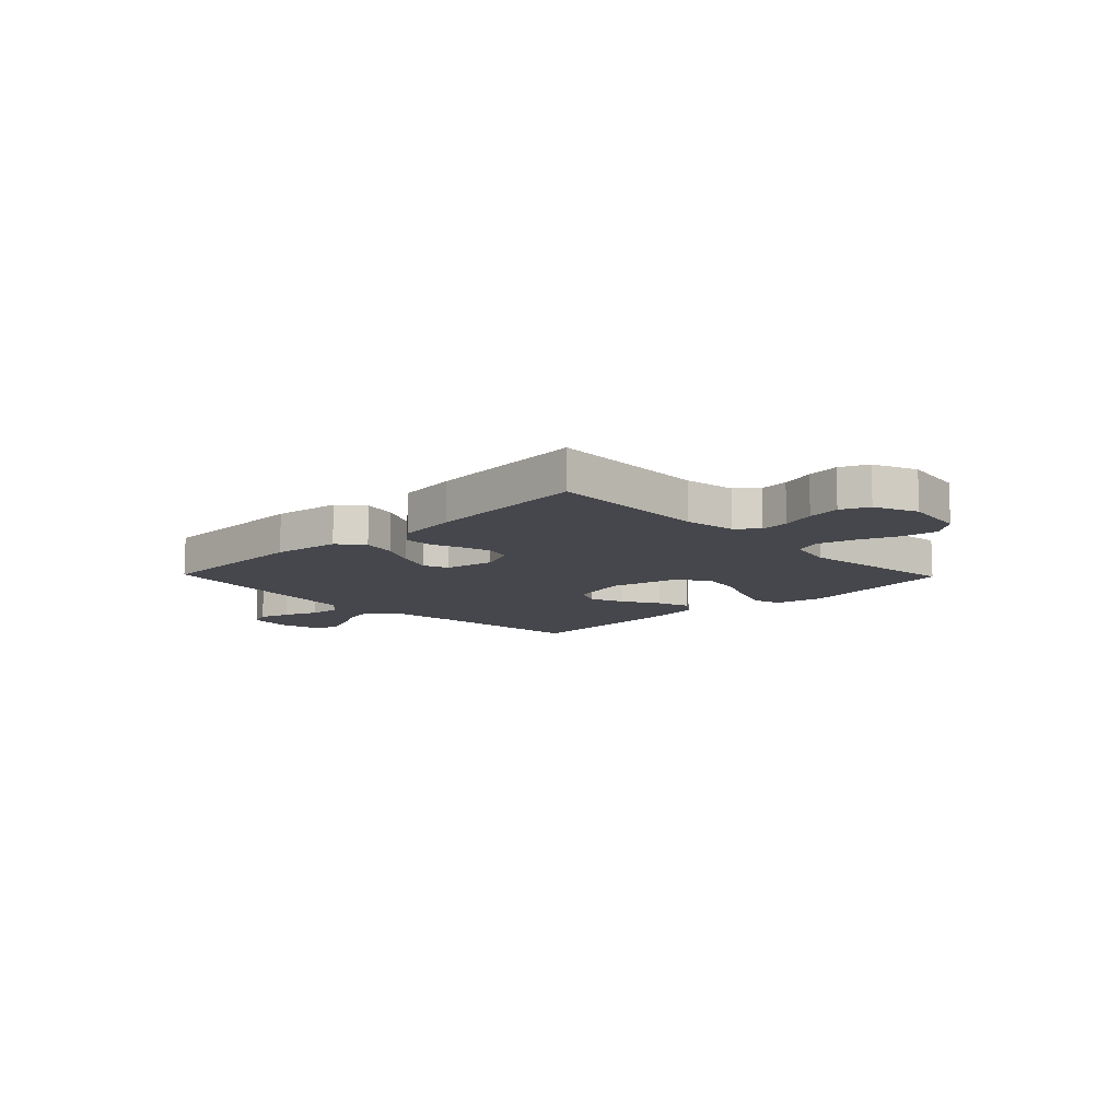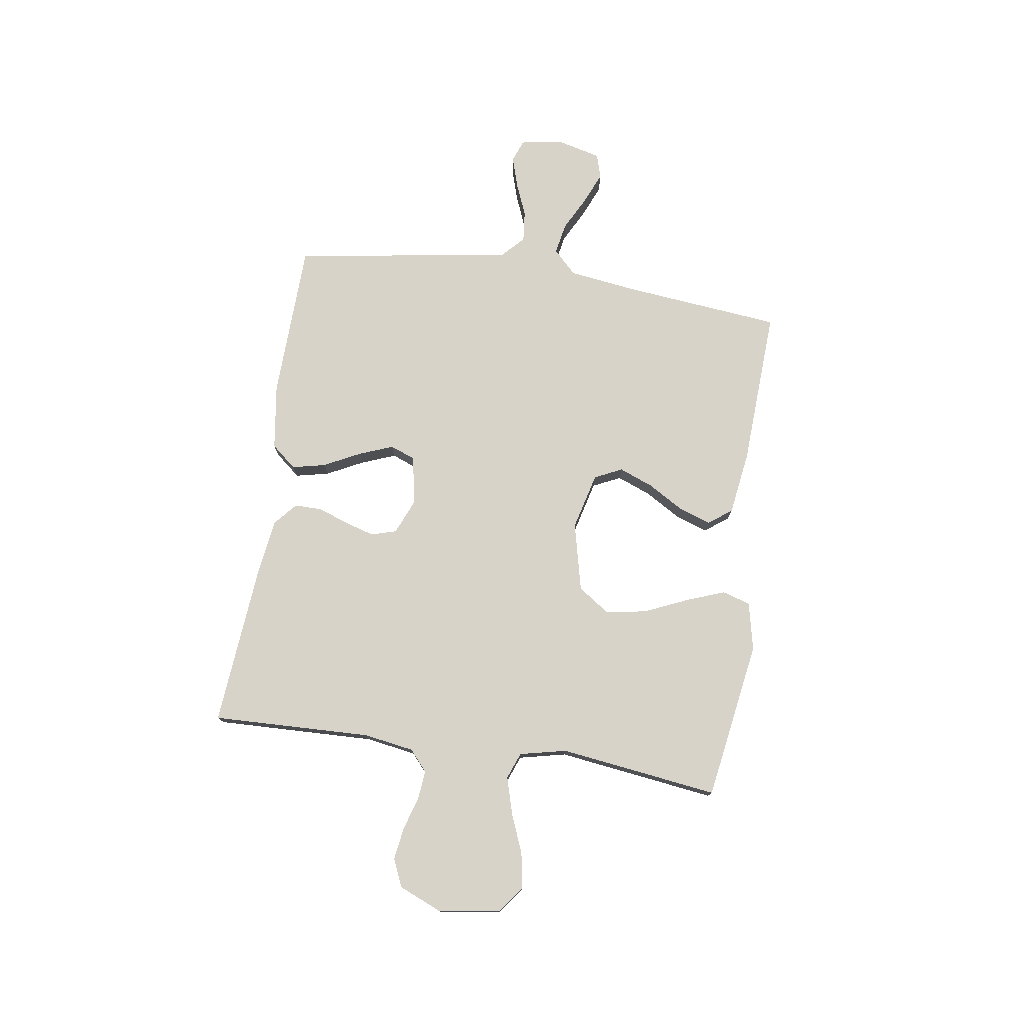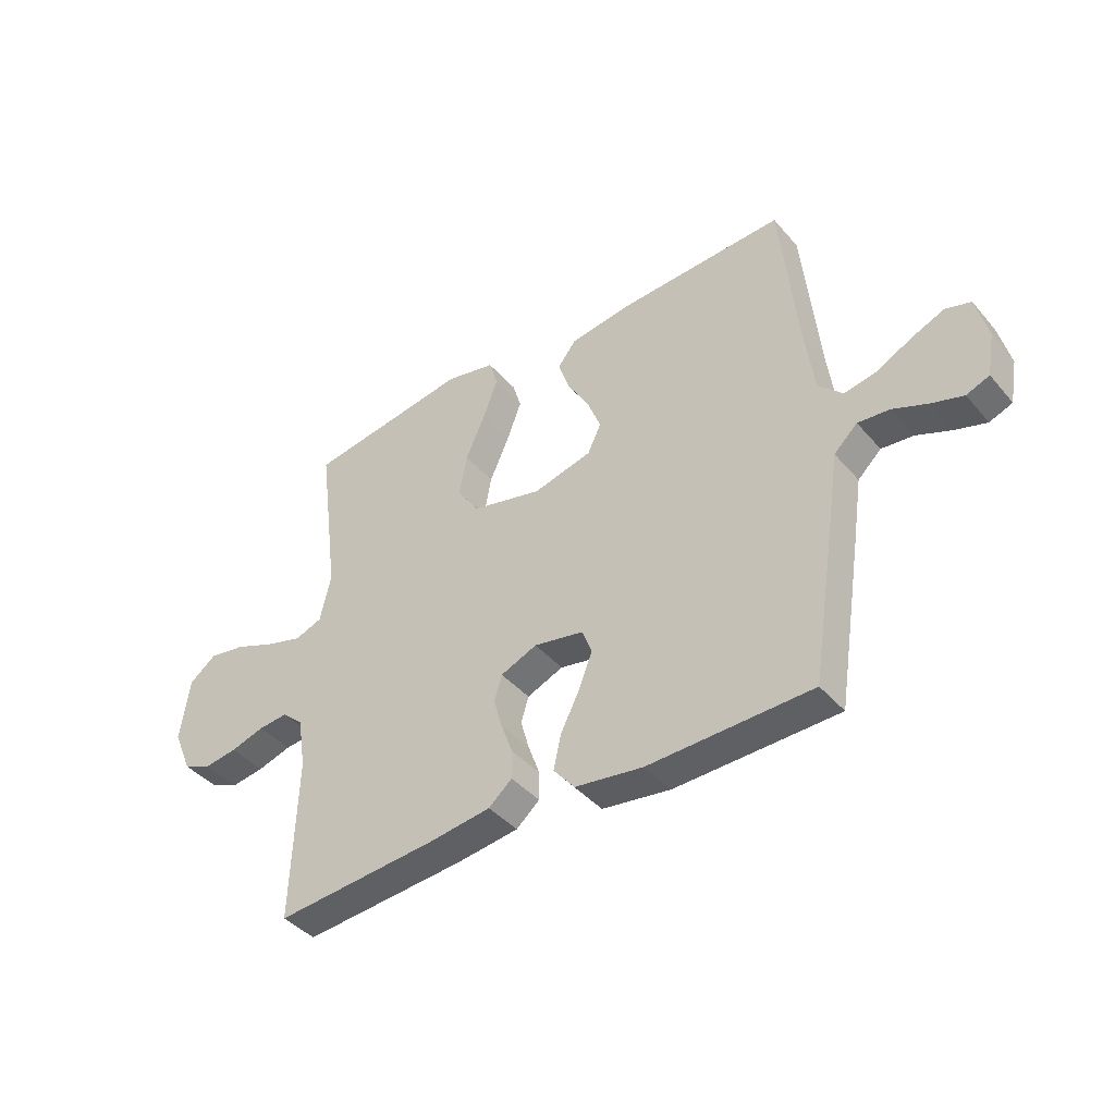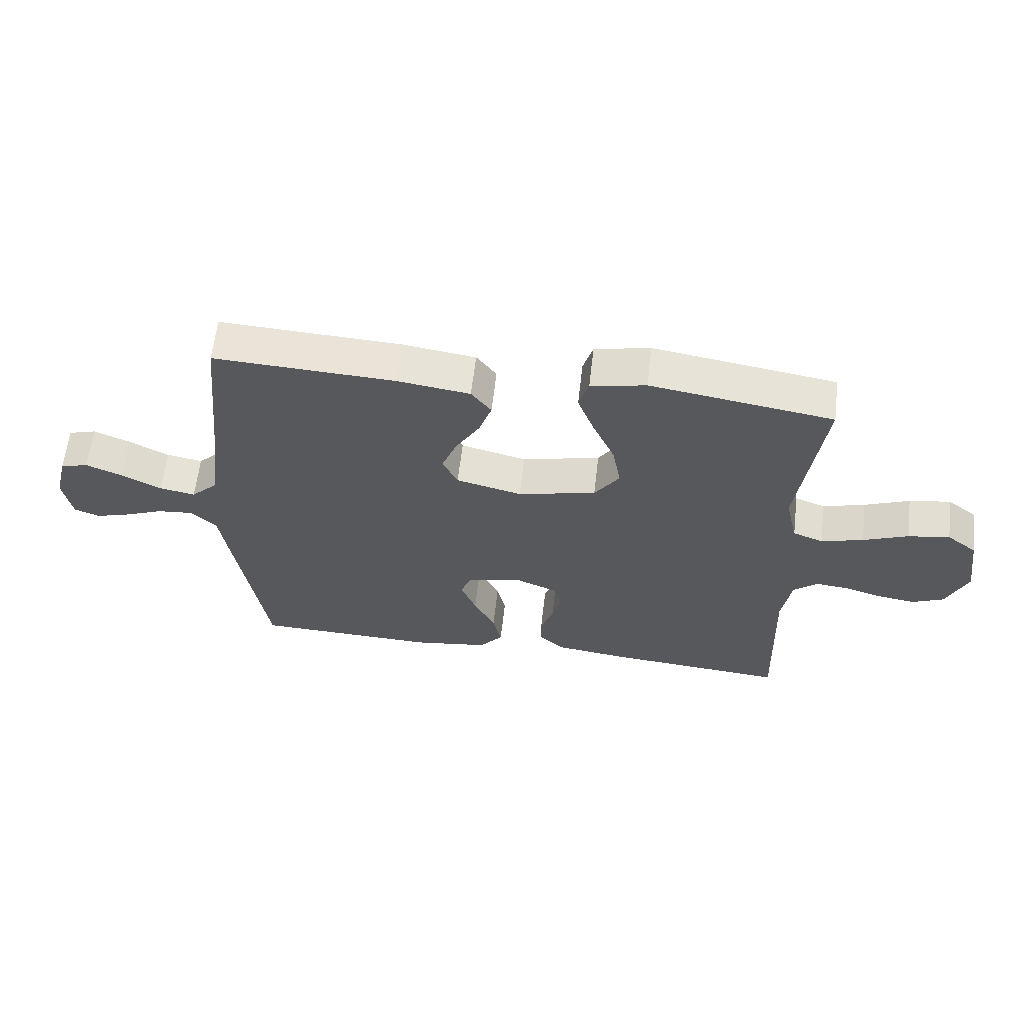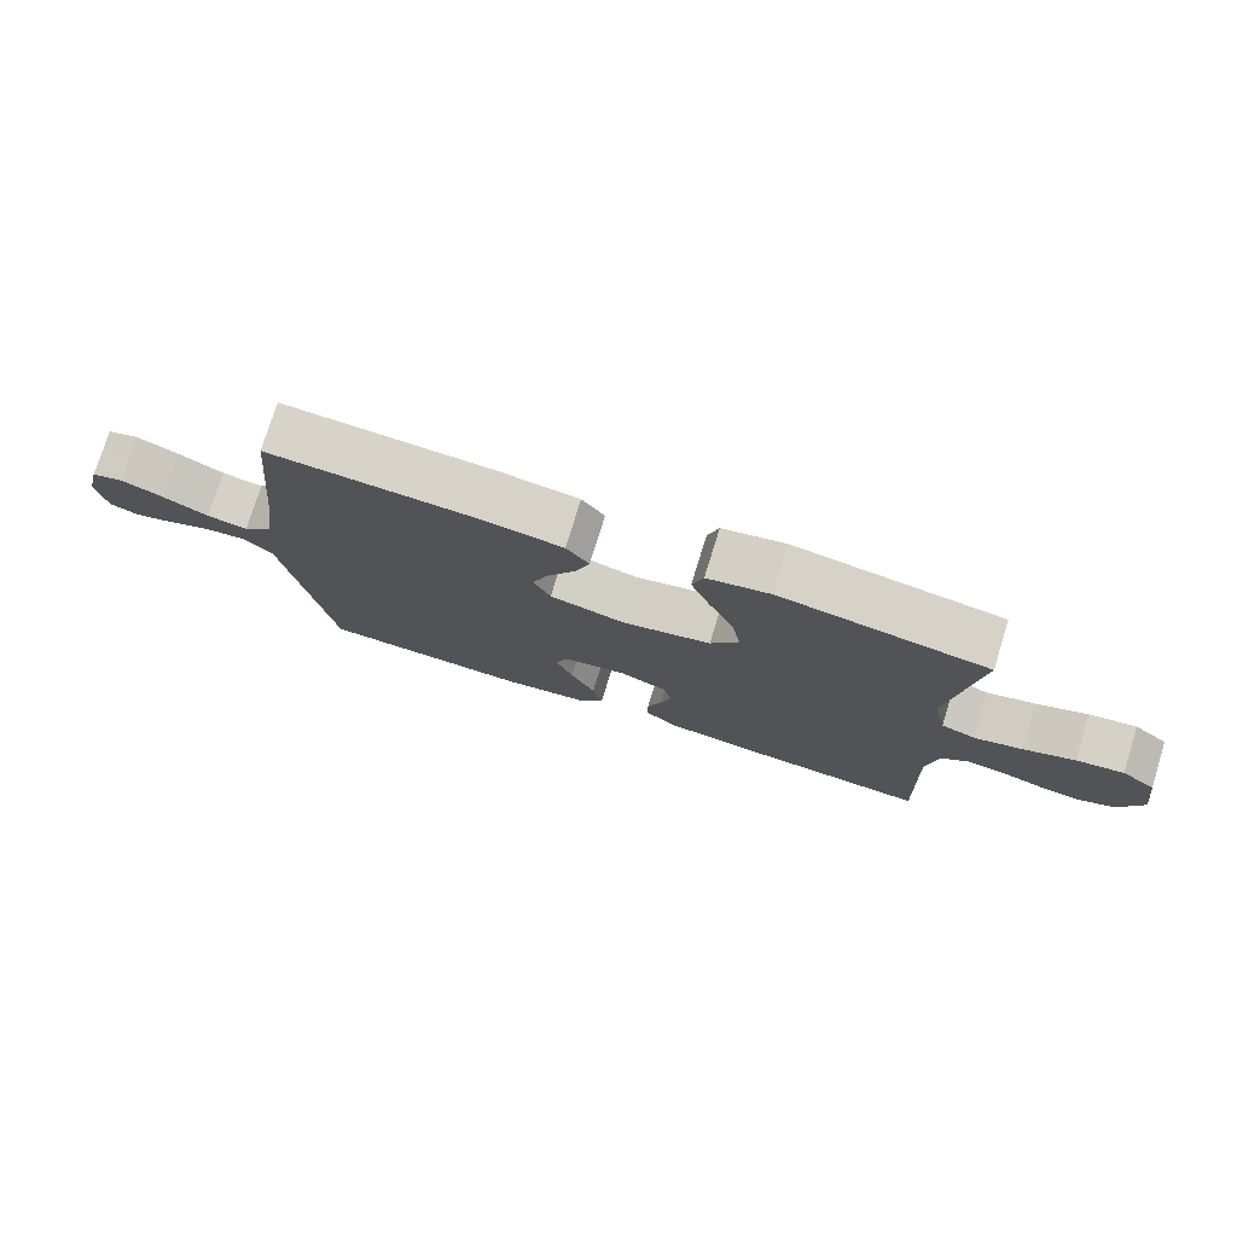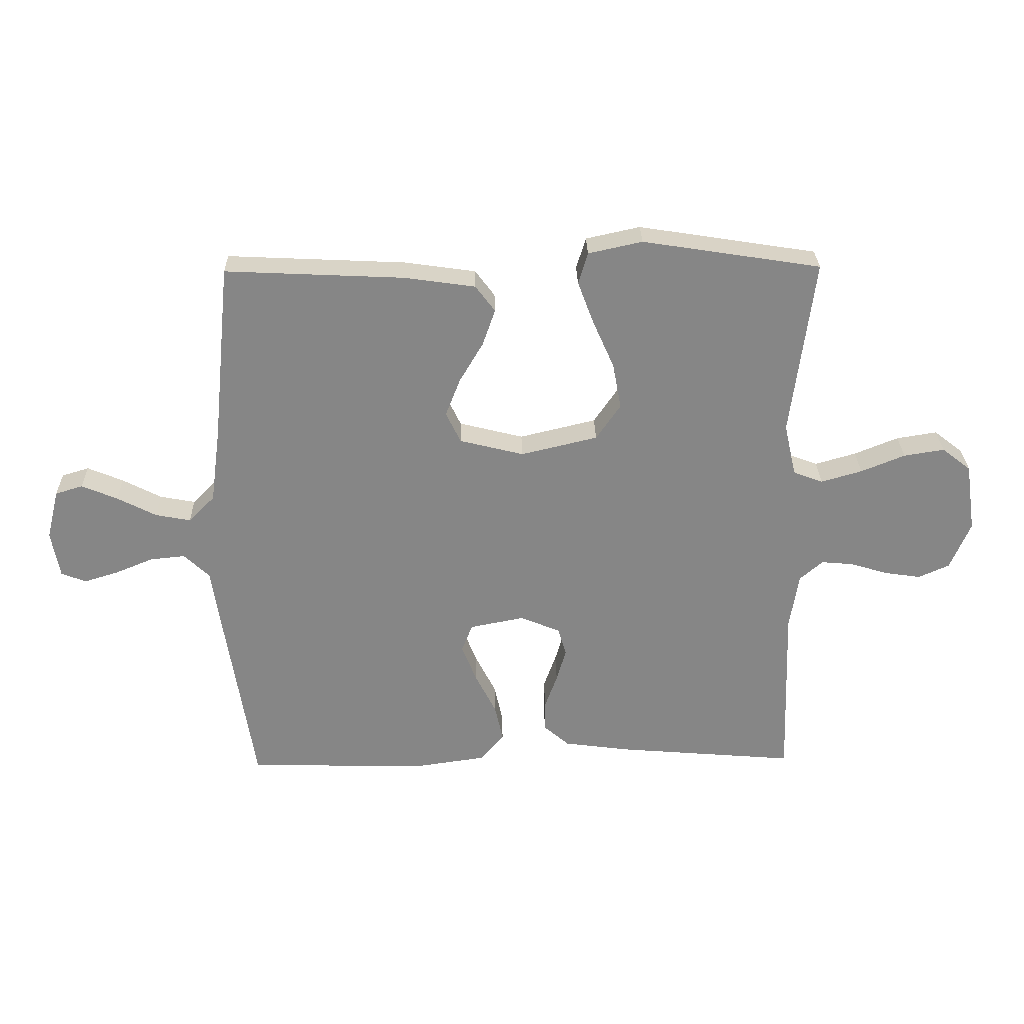
<metadata>
{"format":"obj","ext":"obj","renderer":"f3d","projection":"perspective","resolution":1024,"background":"white","views":[{"elev":-11.0,"azim":-135.9,"up":"+Y"},{"elev":76.4,"azim":-81.4,"up":"+Y"},{"elev":-41.4,"azim":36.7,"up":"+Z"},{"elev":61.6,"azim":-173.4,"up":"+Z"},{"elev":76.2,"azim":-162.8,"up":"+Z"},{"elev":28.1,"azim":178.8,"up":"+Z"}]}
</metadata>
<code>
v 0.5 0.07 -0.5
v 0.2 0.07 -0.508
v 0.075 0.07 -0.49
v 0.036 0.07 -0.443
v 0.05 0.07 -0.38
v 0.085 0.07 -0.311
v 0.11 0.07 -0.247
v 0.092 0.07 -0.2
v 0 0.07 -0.182
v -0.067 0.07 -0.21
v -0.081 0.07 -0.257
v -0.065 0.07 -0.313
v -0.044 0.07 -0.371
v -0.044 0.07 -0.423
v -0.087 0.07 -0.46
v -0.2 0.07 -0.475
v -0.5 0.07 -0.5
v -0.49 0.07 -0.2
v -0.505 0.07 -0.105
v -0.544 0.07 -0.071
v -0.598 0.07 -0.076
v -0.661 0.07 -0.095
v -0.722 0.07 -0.104
v -0.774 0.07 -0.081
v -0.808 0.07 0
v -0.791 0.07 0.116
v -0.742 0.07 0.154
v -0.674 0.07 0.143
v -0.6 0.07 0.113
v -0.531 0.07 0.093
v -0.481 0.07 0.112
v -0.461 0.07 0.2
v -0.5 0.07 0.5
v -0.2 0.07 0.547
v -0.109 0.07 0.527
v -0.093 0.07 0.474
v -0.12 0.07 0.402
v -0.156 0.07 0.321
v -0.17 0.07 0.244
v -0.129 0.07 0.184
v 0 0.07 0.153
v 0.108 0.07 0.18
v 0.133 0.07 0.232
v 0.108 0.07 0.296
v 0.068 0.07 0.364
v 0.047 0.07 0.425
v 0.08 0.07 0.469
v 0.2 0.07 0.486
v 0.5 0.07 0.5
v 0.53 0.07 0.2
v 0.547 0.07 0.072
v 0.591 0.07 0.028
v 0.65 0.07 0.039
v 0.716 0.07 0.073
v 0.776 0.07 0.098
v 0.822 0.07 0.084
v 0.843 0.07 0
v 0.829 0.07 -0.079
v 0.787 0.07 -0.095
v 0.729 0.07 -0.077
v 0.666 0.07 -0.051
v 0.607 0.07 -0.045
v 0.564 0.07 -0.086
v 0.547 0.07 -0.2
v 0.5 0 -0.5
v 0.2 0 -0.508
v 0.075 0 -0.49
v 0.036 0 -0.443
v 0.05 0 -0.38
v 0.085 0 -0.311
v 0.11 0 -0.247
v 0.092 0 -0.2
v 0 0 -0.182
v -0.067 0 -0.21
v -0.081 0 -0.257
v -0.065 0 -0.313
v -0.044 0 -0.371
v -0.044 0 -0.423
v -0.087 0 -0.46
v -0.2 0 -0.475
v -0.5 0 -0.5
v -0.49 0 -0.2
v -0.505 0 -0.105
v -0.544 0 -0.071
v -0.598 0 -0.076
v -0.661 0 -0.095
v -0.722 0 -0.104
v -0.774 0 -0.081
v -0.808 0 0
v -0.791 0 0.116
v -0.742 0 0.154
v -0.674 0 0.143
v -0.6 0 0.113
v -0.531 0 0.093
v -0.481 0 0.112
v -0.461 0 0.2
v -0.5 0 0.5
v -0.2 0 0.547
v -0.109 0 0.527
v -0.093 0 0.474
v -0.12 0 0.402
v -0.156 0 0.321
v -0.17 0 0.244
v -0.129 0 0.184
v 0 0 0.153
v 0.108 0 0.18
v 0.133 0 0.232
v 0.108 0 0.296
v 0.068 0 0.364
v 0.047 0 0.425
v 0.08 0 0.469
v 0.2 0 0.486
v 0.5 0 0.5
v 0.53 0 0.2
v 0.547 0 0.072
v 0.591 0 0.028
v 0.65 0 0.039
v 0.716 0 0.073
v 0.776 0 0.098
v 0.822 0 0.084
v 0.843 0 0
v 0.829 0 -0.079
v 0.787 0 -0.095
v 0.729 0 -0.077
v 0.666 0 -0.051
v 0.607 0 -0.045
v 0.564 0 -0.086
v 0.547 0 -0.2
f 63 64 1 2
f 58 59 60 61
f 56 57 58 61
f 56 61 62
f 53 54 55 56
f 53 56 62
f 52 53 62 63
f 47 48 49 50
f 47 50 51
f 44 45 46 47
f 43 44 47 51
f 42 43 51 52
f 35 36 37 38
f 33 34 35 38
f 32 33 38 39
f 31 32 39 40
f 26 27 28 29
f 26 29 30
f 25 26 30
f 24 25 30
f 21 22 23 24
f 20 21 24 30
f 19 20 30 31
f 15 16 17 18
f 12 13 14 15
f 11 12 15 18
f 10 11 18 19
f 3 4 5 6
f 3 6 7
f 2 3 7
f 63 2 7
f 41 42 52 63
f 41 63 7 8
f 40 41 8 9
f 19 31 40
f 9 10 19 40
f 66 65 128 127
f 125 124 123 122
f 125 122 121 120
f 126 125 120
f 120 119 118 117
f 126 120 117
f 127 126 117 116
f 114 113 112 111
f 115 114 111
f 111 110 109 108
f 115 111 108 107
f 116 115 107 106
f 102 101 100 99
f 102 99 98 97
f 103 102 97 96
f 104 103 96 95
f 93 92 91 90
f 94 93 90
f 94 90 89
f 94 89 88
f 88 87 86 85
f 94 88 85 84
f 95 94 84 83
f 82 81 80 79
f 79 78 77 76
f 82 79 76 75
f 83 82 75 74
f 70 69 68 67
f 71 70 67
f 71 67 66
f 71 66 127
f 127 116 106 105
f 72 71 127 105
f 73 72 105 104
f 104 95 83
f 104 83 74 73
f 1 65 66 2
f 2 66 67 3
f 3 67 68 4
f 4 68 69 5
f 5 69 70 6
f 6 70 71 7
f 7 71 72 8
f 8 72 73 9
f 9 73 74 10
f 10 74 75 11
f 11 75 76 12
f 12 76 77 13
f 13 77 78 14
f 14 78 79 15
f 15 79 80 16
f 16 80 81 17
f 17 81 82 18
f 18 82 83 19
f 19 83 84 20
f 20 84 85 21
f 21 85 86 22
f 22 86 87 23
f 23 87 88 24
f 24 88 89 25
f 25 89 90 26
f 26 90 91 27
f 27 91 92 28
f 28 92 93 29
f 29 93 94 30
f 30 94 95 31
f 31 95 96 32
f 32 96 97 33
f 33 97 98 34
f 34 98 99 35
f 35 99 100 36
f 36 100 101 37
f 37 101 102 38
f 38 102 103 39
f 39 103 104 40
f 40 104 105 41
f 41 105 106 42
f 42 106 107 43
f 43 107 108 44
f 44 108 109 45
f 45 109 110 46
f 46 110 111 47
f 47 111 112 48
f 48 112 113 49
f 49 113 114 50
f 50 114 115 51
f 51 115 116 52
f 52 116 117 53
f 53 117 118 54
f 54 118 119 55
f 55 119 120 56
f 56 120 121 57
f 57 121 122 58
f 58 122 123 59
f 59 123 124 60
f 60 124 125 61
f 61 125 126 62
f 62 126 127 63
f 63 127 128 64
f 64 128 65 1

</code>
